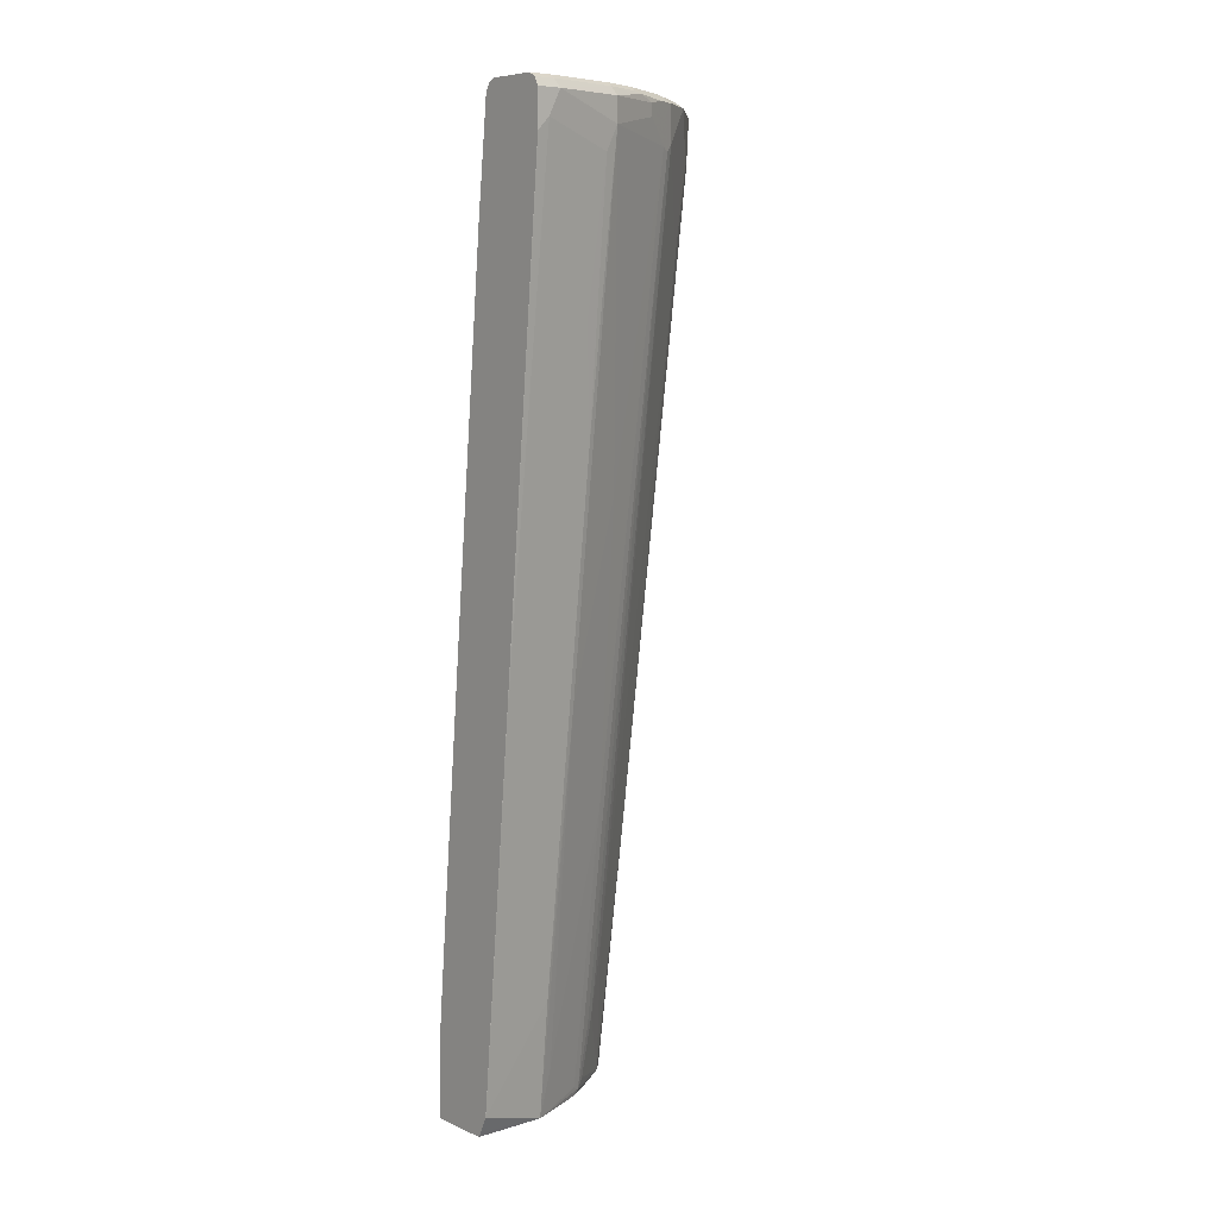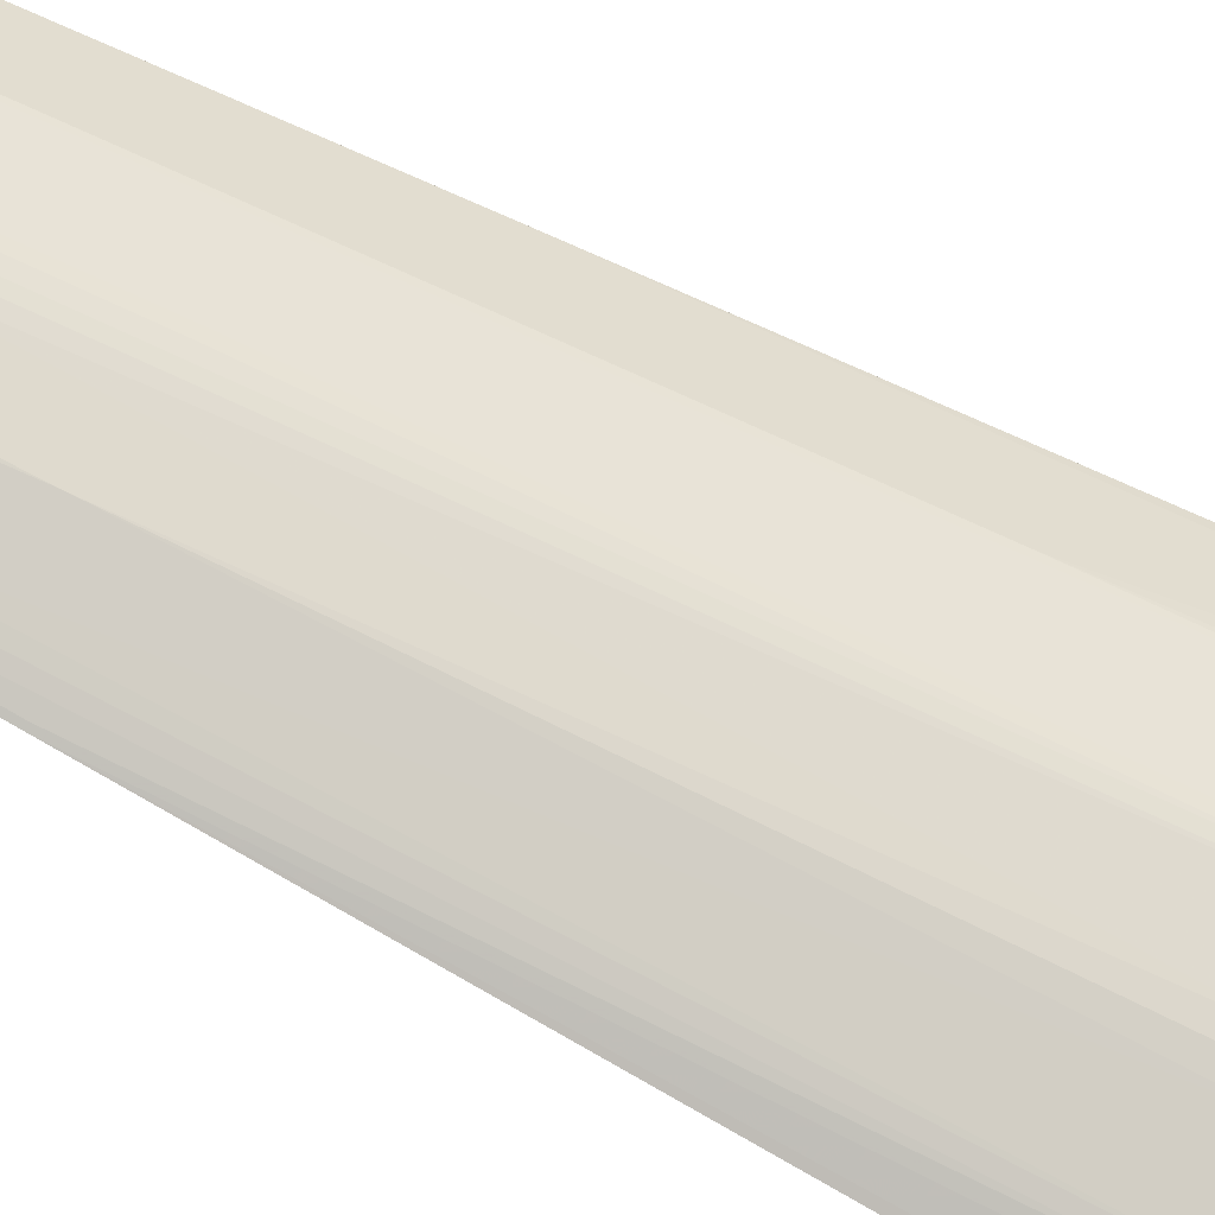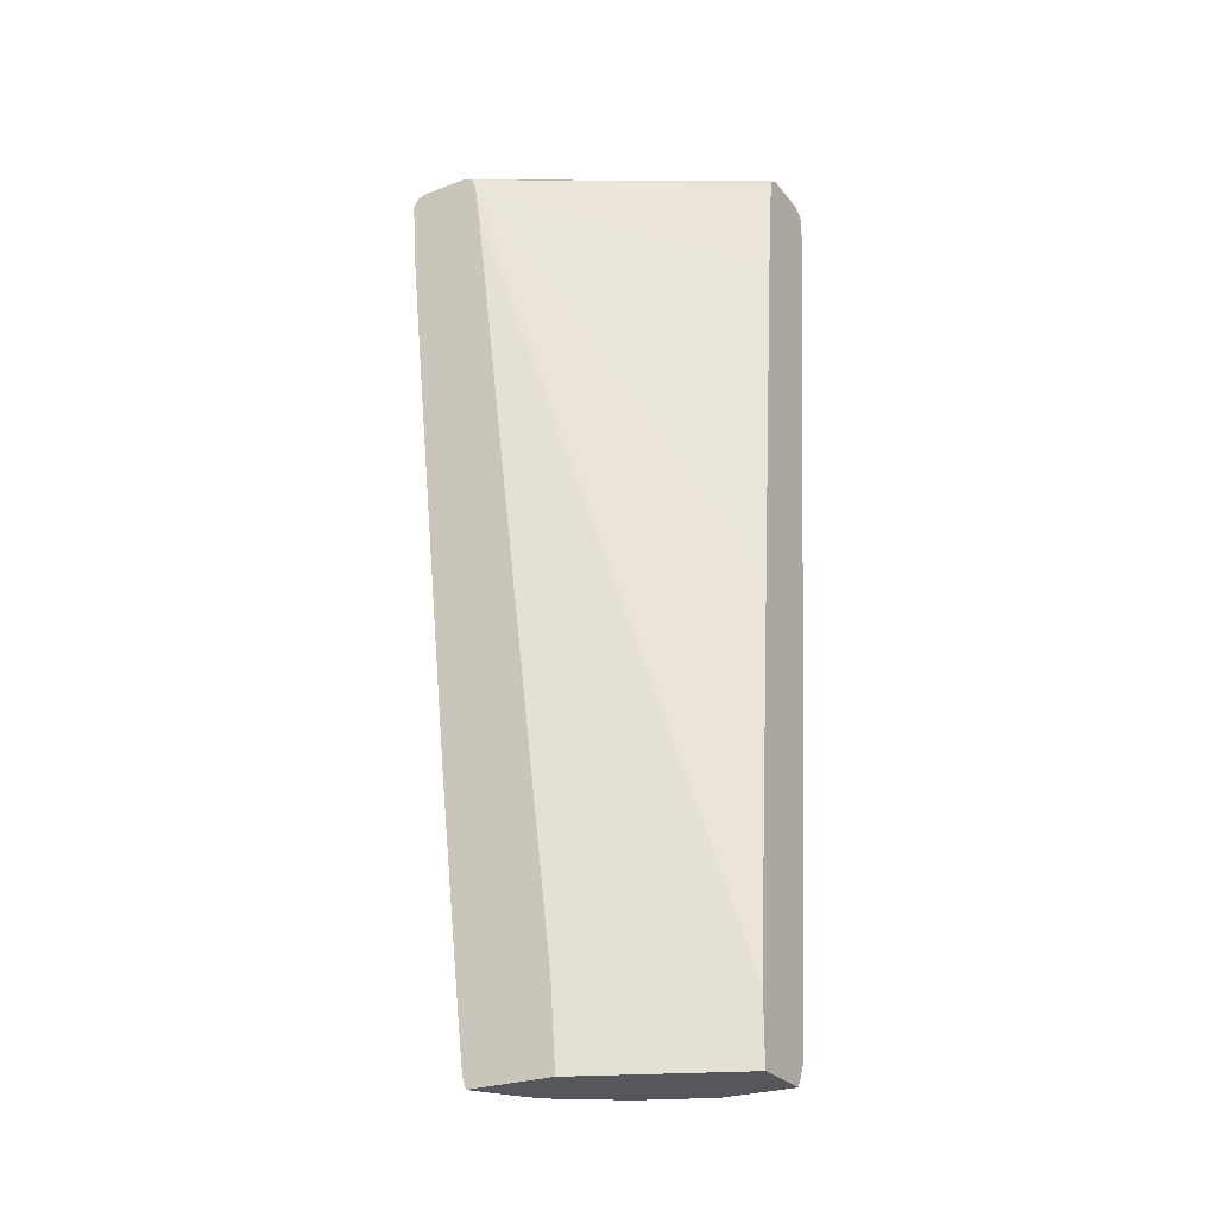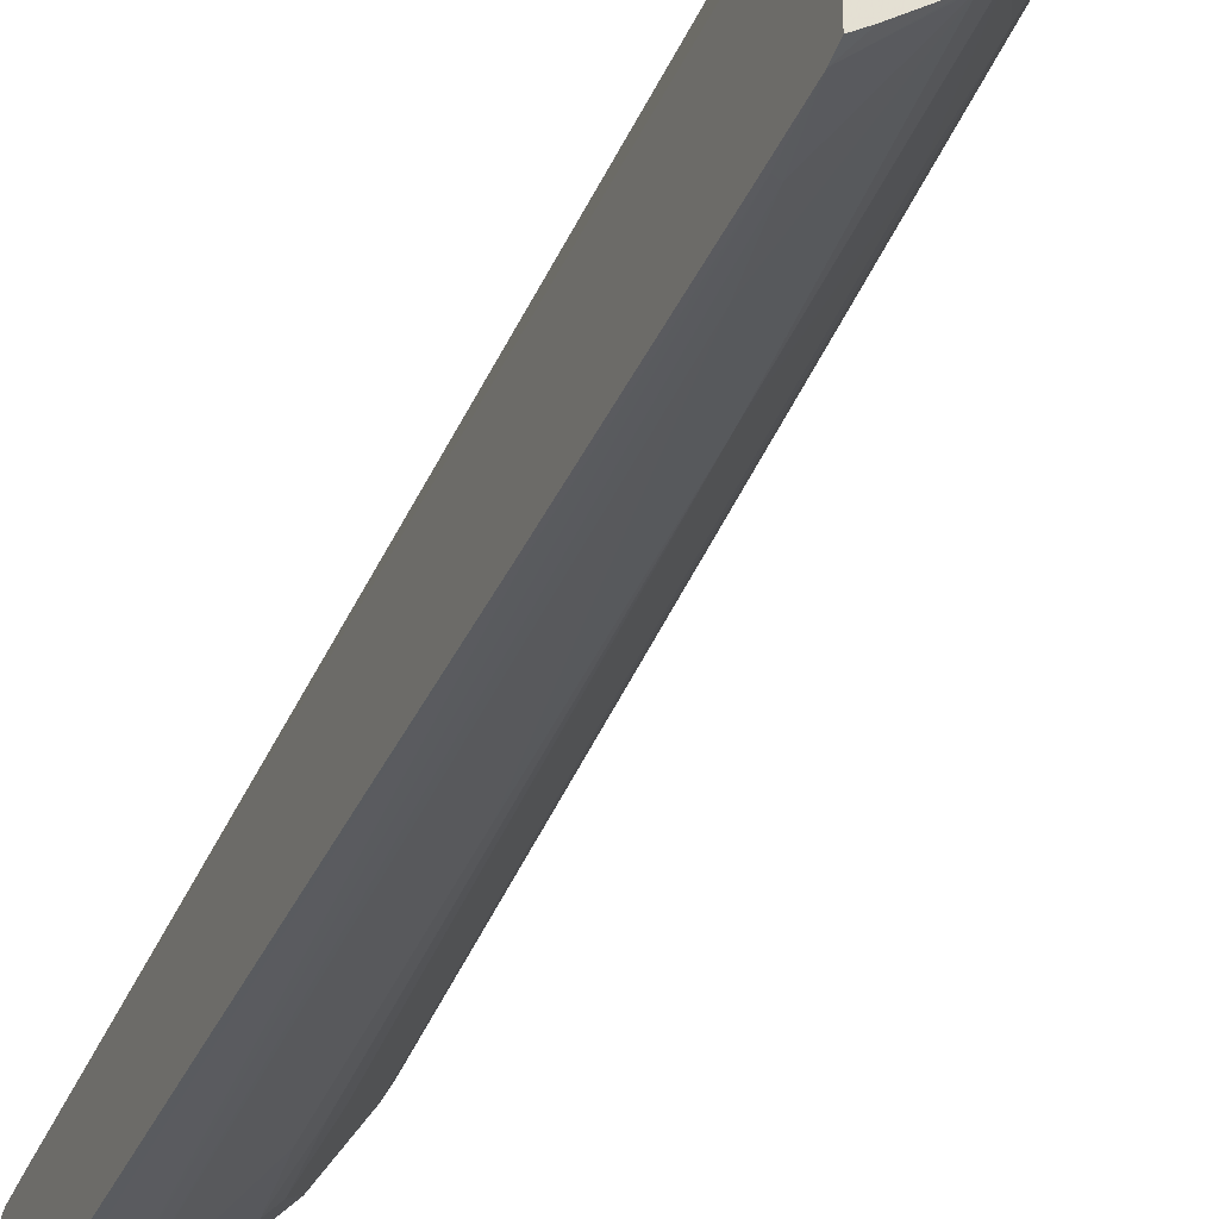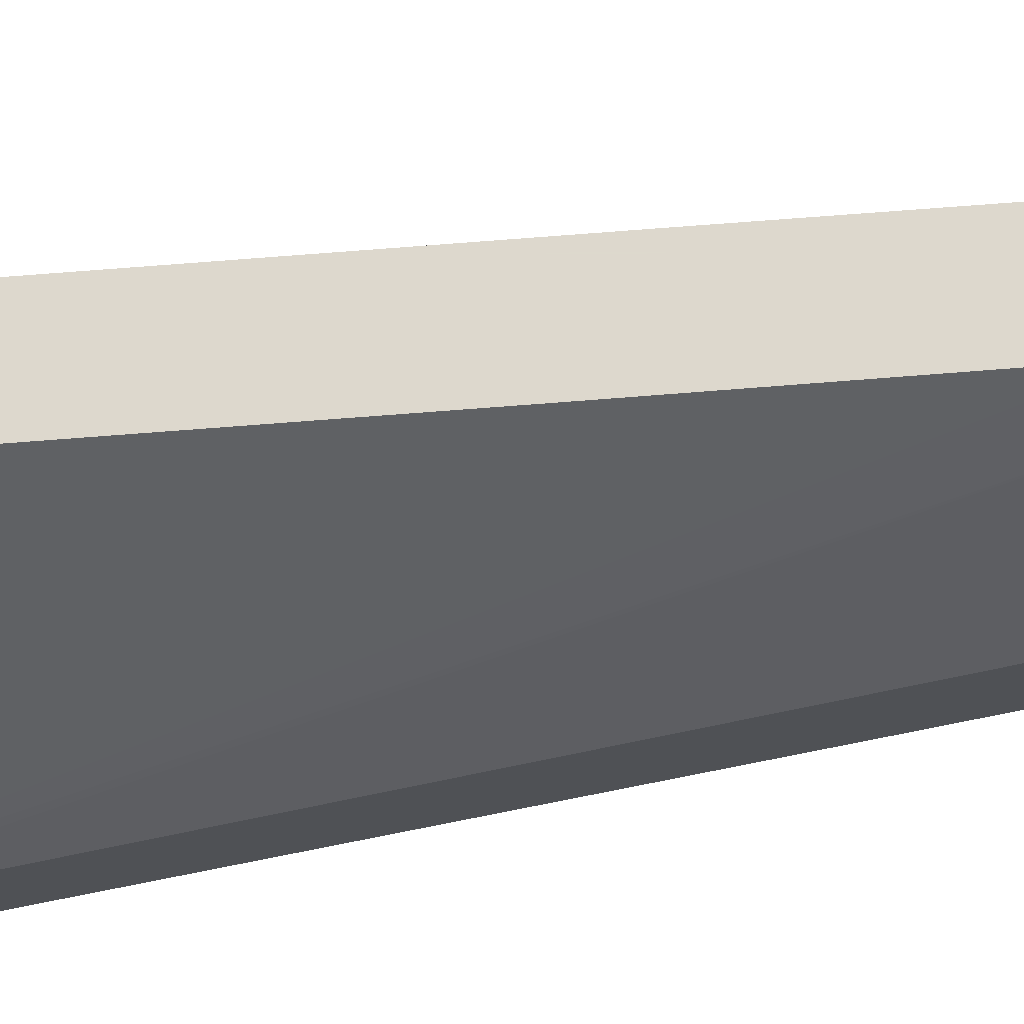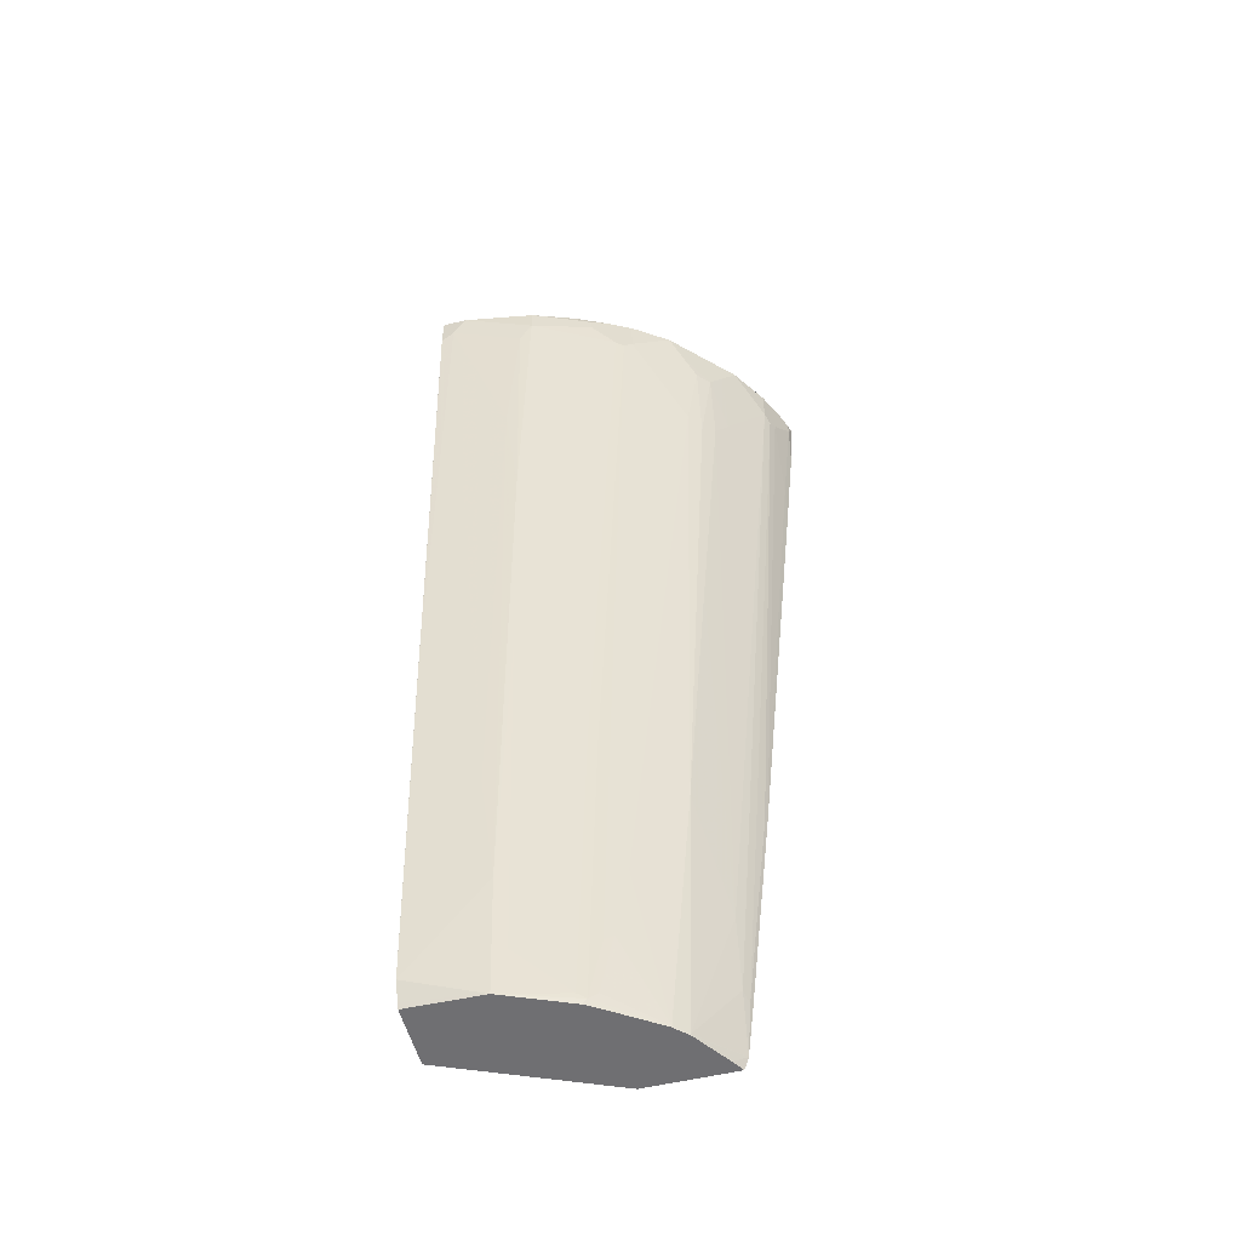
<metadata>
{"format":"obj","ext":"obj","renderer":"f3d","projection":"perspective","resolution":1024,"background":"white","views":[{"elev":7.2,"azim":50.4,"up":"+Y"},{"elev":-63.2,"azim":59.5,"up":"+Z"},{"elev":-26.8,"azim":-60.1,"up":"+Y"},{"elev":-29.6,"azim":-21.8,"up":"+Z"},{"elev":72.1,"azim":-100.0,"up":"+Z"},{"elev":-54.7,"azim":104.3,"up":"+Y"}]}
</metadata>
<code>
v 0.3886 -0.5815 8.825e-05
v 0.3984 -0.5815 8.825e-05
v 0.3194 -0.5678 8.825e-05
v 0.3194 -0.5815 3.933e-05
v 0.41 -0.5815 -9.58e-06
v 0.414 -0.5737 8.825e-05
v 0.2193 -0.5815 -0.2275
v 0.3194 -0.479 8.825e-05
v 0.4081 -0.5815 -0.1065
v 0.4199 -0.5618 8.825e-05
v 0.4258 -0.55 -9.58e-06
v 0.2193 -0.579 -0.2275
v 0.2193 -0.5815 -0.3537
v 0.2193 -0.4562 -0.2357
v 0.3371 -0.2838 8.825e-05
v 0.2193 0.7953 -0.3871
v 0.2193 0.7331 -0.3783
v 0.2193 0.2895 -0.3251
v 0.3675 -0.5815 -0.2003
v 0.3667 -0.5736 -0.207
v 0.3726 -0.5677 -0.1952
v 0.4081 -0.5145 -0.1242
v 0.4613 1.097e-05 -0.1242
v 0.4258 -0.408 -0.1065
v 0.4258 -0.55 8.825e-05
v 0.4436 -0.3193 -0.03552
v 0.479 1.097e-05 -9.58e-06
v 0.2193 -0.5628 -0.3599
v 0.2366 -0.5815 -0.343
v 0.3726 0.08881 8.825e-05
v 0.4258 0.6387 8.825e-05
v 0.4436 0.7984 8.825e-05
v 0.2193 0.8024 -0.3903
v 0.3606 -0.5815 -0.2119
v 0.3086 -0.5815 -0.2877
v 0.3076 -0.5796 -0.2898
v 0.3608 -0.5618 -0.2189
v 0.3667 -0.4849 -0.2248
v 0.3845 -0.3252 -0.2248
v 0.4022 -0.1656 -0.2248
v 0.4081 -0.3726 -0.1597
v 0.4081 -0.1597 -0.213
v 0.4613 0.1419 -0.1597
v 0.5323 0.7628 -0.142
v 0.4436 -0.2483 -0.08875
v 0.4968 0.3548 -0.1242
v 0.5145 0.5145 -0.1065
v 0.479 1.097e-05 8.825e-05
v 0.55 0.7628 -0.01777
v 0.55 0.7452 -9.58e-06
v 0.2898 -0.5796 -0.3075
v 0.2878 -0.5815 -0.3085
v 0.2193 -0.4822 -0.3694
v 0.2248 -0.4849 -0.3666
v 0.2366 -0.4731 -0.3608
v 0.4495 0.8102 8.825e-05
v 0.2193 0.8099 -0.3941
v 0.3074 -0.5815 -0.2892
v 0.3608 -0.4731 -0.2366
v 0.2892 -0.5815 -0.3074
v 0.3253 -0.2069 -0.3253
v 0.3608 -0.3667 -0.2543
v 0.4731 0.7393 -0.278
v 0.479 0.7452 -0.2661
v 0.4613 0.2838 -0.1952
v 0.4968 0.7806 -0.2307
v 0.5323 0.7984 -0.142
v 0.55 0.7984 -0.03552
v 0.5323 0.7274 -0.1242
v 0.5145 0.3725 8.825e-05
v 0.55 0.7628 8.825e-05
v 0.55 0.745 8.825e-05
v 0.2543 -0.3667 -0.3608
v 0.2193 -0.1628 -0.4049
v 0.2248 -0.1656 -0.4022
v 0.2425 -0.07689 -0.4022
v 0.278 0.7393 -0.4731
v 0.2898 0.7511 -0.4672
v 0.4613 0.8161 8.825e-05
v 0.2193 0.8161 -0.4081
v 0.4672 0.7511 -0.2898
v 0.3431 0.201 -0.3608
v 0.3608 0.3253 -0.3608
v 0.3608 0.201 -0.343
v 0.3963 0.6092 -0.3608
v 0.4731 0.7925 -0.278
v 0.4909 0.7747 -0.2425
v 0.4968 0.7984 -0.2307
v 0.5057 0.8073 -0.2041
v 0.5234 0.8073 -0.1508
v 0.5264 0.8102 -0.1361
v 0.5441 0.8102 -0.0296
v 0.55 0.7984 8.825e-05
v 0.3431 0.6446 -0.414
v 0.3608 0.6092 -0.3962
v 0.2193 0.529 -0.4759
v 0.2307 0.6032 -0.4791
v 0.2662 0.7452 -0.4791
v 0.2425 0.08293 -0.4199
v 0.2543 0.7865 -0.485
v 0.2898 0.8043 -0.4672
v 0.3431 0.8043 -0.4317
v 0.3608 0.7689 -0.414
v 0.5325 0.8161 8.825e-05
v 0.2193 0.8161 -0.4791
v 0.414 0.7689 -0.3608
v 0.4317 0.8043 -0.343
v 0.4672 0.8043 -0.2898
v 0.3785 0.7333 -0.3962
v 0.3785 0.4671 -0.3608
v 0.3785 0.5914 -0.3785
v 0.3963 0.7333 -0.3785
v 0.4909 0.7925 -0.2425
v 0.485 0.8043 -0.2543
v 0.4879 0.8073 -0.2396
v 0.4761 0.8132 -0.2455
v 0.4938 0.8132 -0.21
v 0.5086 0.8102 -0.1893
v 0.5145 0.8161 -0.142
v 0.5441 0.8102 8.825e-05
v 0.5323 0.8161 -0.03552
v 0.2193 0.7065 -0.4936
v 0.2307 0.7806 -0.4968
v 0.2543 0.8043 -0.485
v 0.275 0.8073 -0.4702
v 0.281 0.8132 -0.4583
v 0.3342 0.8132 -0.4229
v 0.3608 0.8043 -0.414
v 0.2307 0.8161 -0.4791
v 0.2193 0.8113 -0.492
v 0.414 0.8043 -0.3608
v 0.3697 0.8132 -0.3874
v 0.4229 0.8132 -0.3341
v 0.4584 0.8132 -0.2809
v 0.4702 0.8073 -0.275
v 0.3845 0.6861 -0.3844
v 0.479 0.8161 -0.2307
v 0.4968 0.8161 -0.1952
v 0.2193 0.7998 -0.4996
v 0.2307 0.7984 -0.4968
v 0.2395 0.8073 -0.4879
v 0.2455 0.8132 -0.4761
v 0.2662 0.8161 -0.4613
v 0.3194 0.8161 -0.4258
v 0.3371 0.8161 -0.4081
v 0.2193 0.8058 -0.4956
v 0.3903 0.8161 -0.3549
v 0.4258 0.8161 -0.3193
v 0.4613 0.8161 -0.2661
f 1 2 6
f 79 145 144
f 79 147 145
f 79 148 147
f 79 149 148
f 79 137 149
f 79 138 137
f 79 144 143
f 79 119 138
f 79 104 121
f 78 103 94
f 78 102 103
f 78 101 102
f 78 124 101
f 78 100 124
f 79 121 119
f 79 143 129
f 79 129 105
f 79 105 80
f 88 113 108
f 88 114 89
f 88 108 114
f 86 108 113
f 85 110 112
f 85 112 106
f 84 110 85
f 83 111 110
f 83 109 111
f 83 110 84
f 82 109 83
f 82 95 109
f 81 107 108
f 81 106 107
f 81 85 106
f 77 98 78
f 89 114 108
f 76 99 77
f 75 77 99
f 63 86 113
f 63 108 86
f 63 81 108
f 62 85 81
f 62 84 85
f 61 84 62
f 63 113 87
f 61 83 84
f 61 73 82
f 59 62 81
f 56 80 57
f 56 79 80
f 55 78 73
f 55 77 78
f 61 82 83
f 63 87 66
f 63 66 64
f 66 87 113
f 75 98 77
f 74 98 75
f 74 97 98
f 74 96 97
f 73 95 82
f 73 94 95
f 73 78 94
f 68 120 93
f 68 92 120
f 68 91 92
f 67 91 68
f 67 90 91
f 67 89 90
f 67 88 89
f 66 113 88
f 75 99 76
f 55 76 77
f 89 108 115
f 89 116 117
f 125 141 142
f 124 140 141
f 123 139 140
f 122 139 123
f 117 138 118
f 116 138 117
f 125 142 126
f 116 137 138
f 116 134 149
f 115 134 116
f 115 135 134
f 111 136 112
f 110 111 112
f 109 136 111
f 116 149 137
f 126 142 129
f 126 129 143
f 126 143 127
f 140 146 141
f 139 146 140
f 133 149 134
f 133 148 149
f 132 148 133
f 132 147 148
f 132 145 147
f 130 141 146
f 130 142 141
f 129 142 130
f 128 132 131
f 127 132 128
f 127 145 132
f 127 144 145
f 127 143 144
f 109 112 136
f 89 115 116
f 108 135 115
f 107 134 108
f 97 123 98
f 96 123 97
f 96 122 123
f 94 109 95
f 94 103 109
f 92 104 120
f 98 123 100
f 92 121 104
f 91 119 121
f 91 138 119
f 91 118 138
f 89 91 90
f 89 118 91
f 89 117 118
f 91 121 92
f 100 123 140
f 100 140 124
f 101 124 141
f 107 133 134
f 107 132 133
f 107 131 132
f 106 131 107
f 106 112 109
f 105 129 130
f 103 131 106
f 103 128 131
f 103 106 109
f 102 128 103
f 102 127 128
f 101 127 102
f 101 126 127
f 101 125 126
f 101 141 125
f 108 134 135
f 54 76 55
f 78 98 100
f 53 75 54
f 7 96 74
f 7 122 96
f 7 139 122
f 7 146 139
f 7 130 146
f 7 105 130
f 7 74 53
f 7 80 105
f 7 33 57
f 7 16 33
f 7 17 16
f 7 18 17
f 7 14 18
f 7 12 14
f 7 57 80
f 7 53 28
f 7 28 13
f 8 14 12
f 11 48 25
f 11 27 48
f 11 26 27
f 11 24 26
f 10 11 25
f 9 24 11
f 9 23 24
f 9 22 23
f 9 21 22
f 9 20 21
f 9 19 20
f 8 18 14
f 8 17 18
f 8 16 17
f 8 15 16
f 6 11 10
f 13 28 29
f 6 9 11
f 54 75 76
f 1 31 30
f 1 32 31
f 1 56 32
f 1 79 56
f 1 104 79
f 1 120 104
f 1 30 15
f 1 93 120
f 1 72 71
f 1 70 72
f 1 48 70
f 1 25 48
f 1 10 25
f 1 6 10
f 1 71 93
f 1 15 8
f 1 8 3
f 1 3 4
f 3 8 12
f 3 7 4
f 2 5 6
f 1 5 2
f 1 9 5
f 1 19 9
f 1 34 19
f 1 35 34
f 1 58 35
f 1 60 58
f 1 52 60
f 1 29 52
f 1 13 29
f 1 7 13
f 1 4 7
f 5 9 6
f 15 30 16
f 3 12 7
f 16 32 33
f 44 64 66
f 44 65 64
f 43 65 44
f 42 65 43
f 42 64 65
f 41 42 43
f 44 66 88
f 40 64 42
f 39 63 40
f 38 63 39
f 38 81 63
f 38 59 81
f 36 62 59
f 36 61 62
f 40 63 64
f 44 67 68
f 44 68 49
f 44 49 69
f 16 31 32
f 53 74 75
f 51 73 61
f 51 55 73
f 51 60 52
f 50 72 70
f 50 71 72
f 49 71 50
f 49 93 71
f 49 68 93
f 48 50 70
f 47 69 49
f 46 69 47
f 45 47 49
f 44 69 46
f 36 51 61
f 36 60 51
f 44 88 67
f 36 59 37
f 22 43 23
f 22 41 43
f 21 42 41
f 21 41 22
f 20 42 21
f 20 39 40
f 20 38 39
f 20 59 38
f 20 37 59
f 20 36 37
f 20 35 36
f 20 34 35
f 19 34 20
f 36 58 60
f 16 30 31
f 23 43 44
f 23 44 24
f 20 40 42
f 28 53 54
f 24 45 27
f 32 57 33
f 32 56 57
f 28 55 51
f 28 54 55
f 28 52 29
f 35 58 36
f 28 51 52
f 27 49 50
f 27 45 49
f 24 47 45
f 24 46 47
f 24 44 46
f 24 27 26
f 27 50 48

</code>
